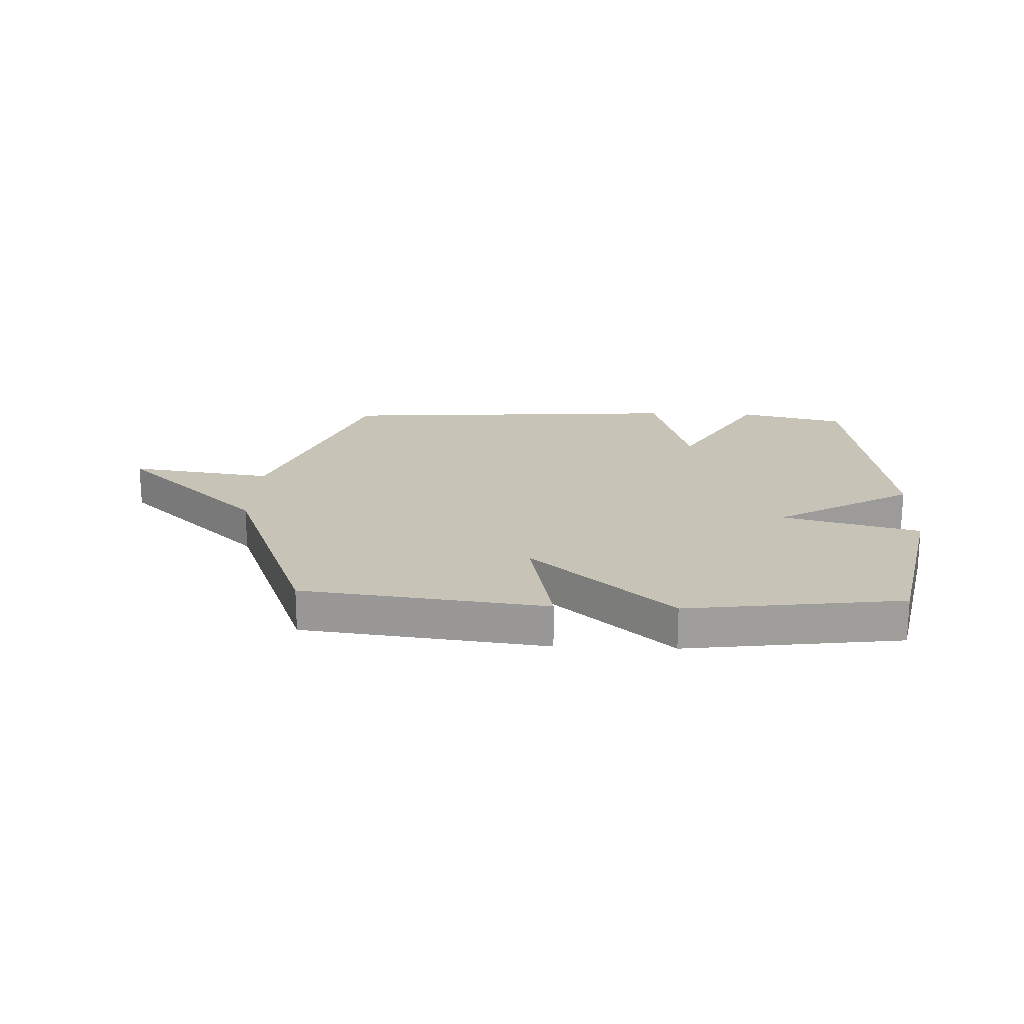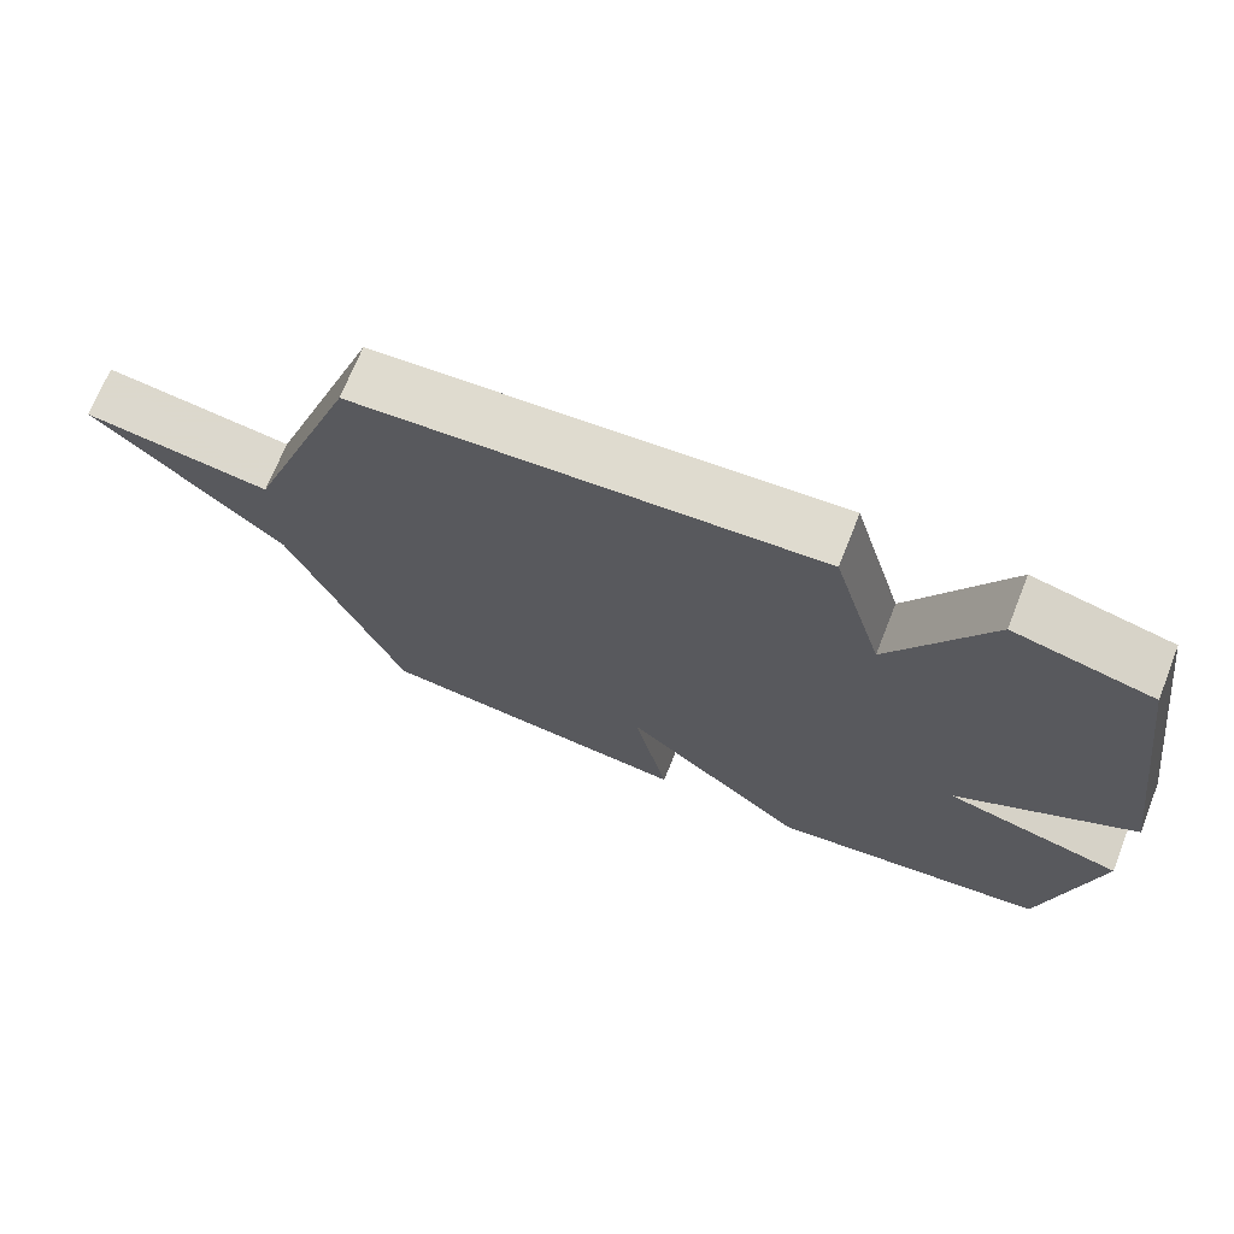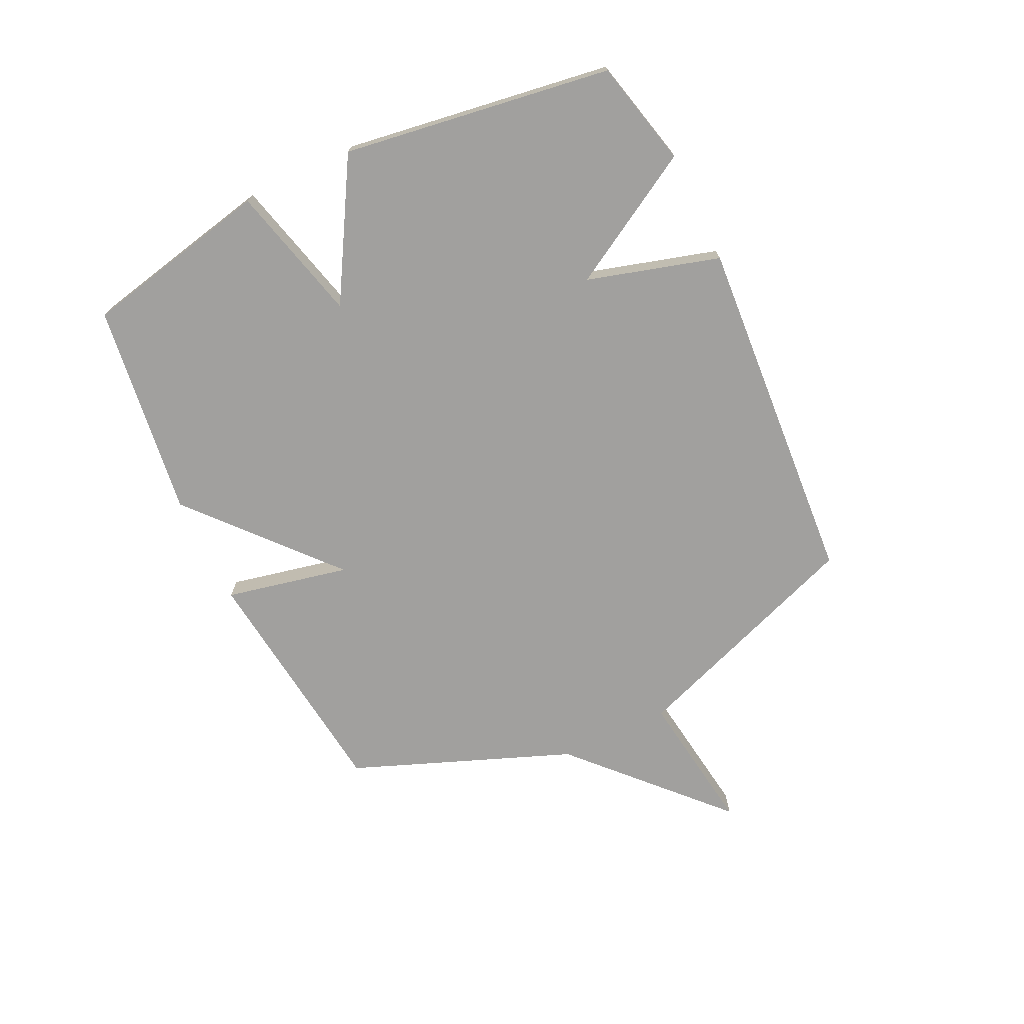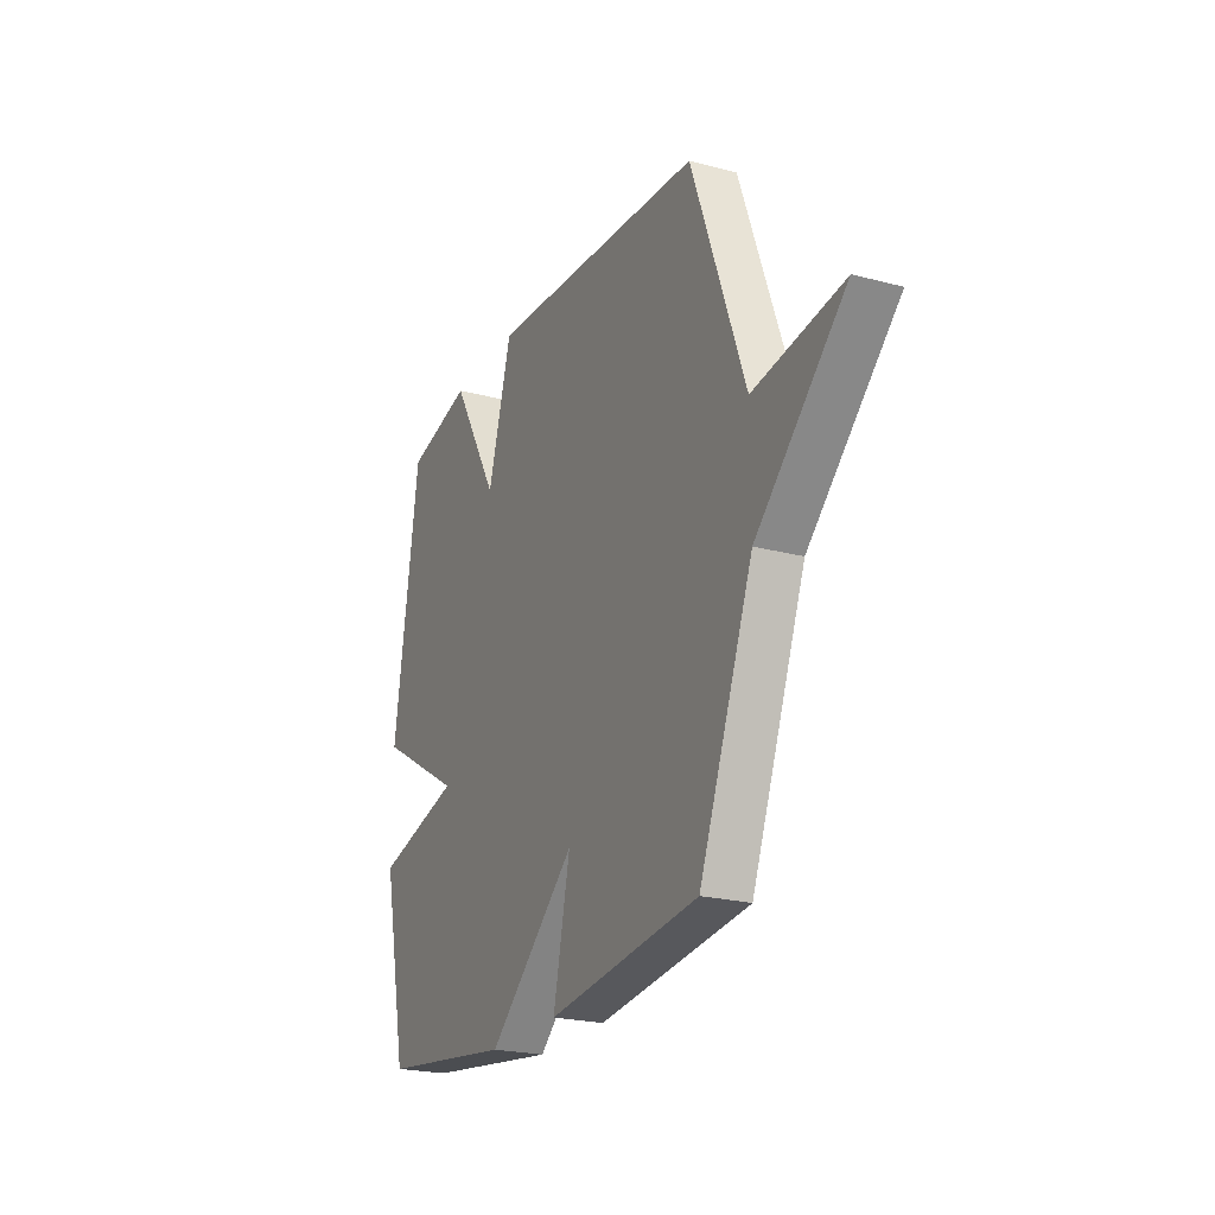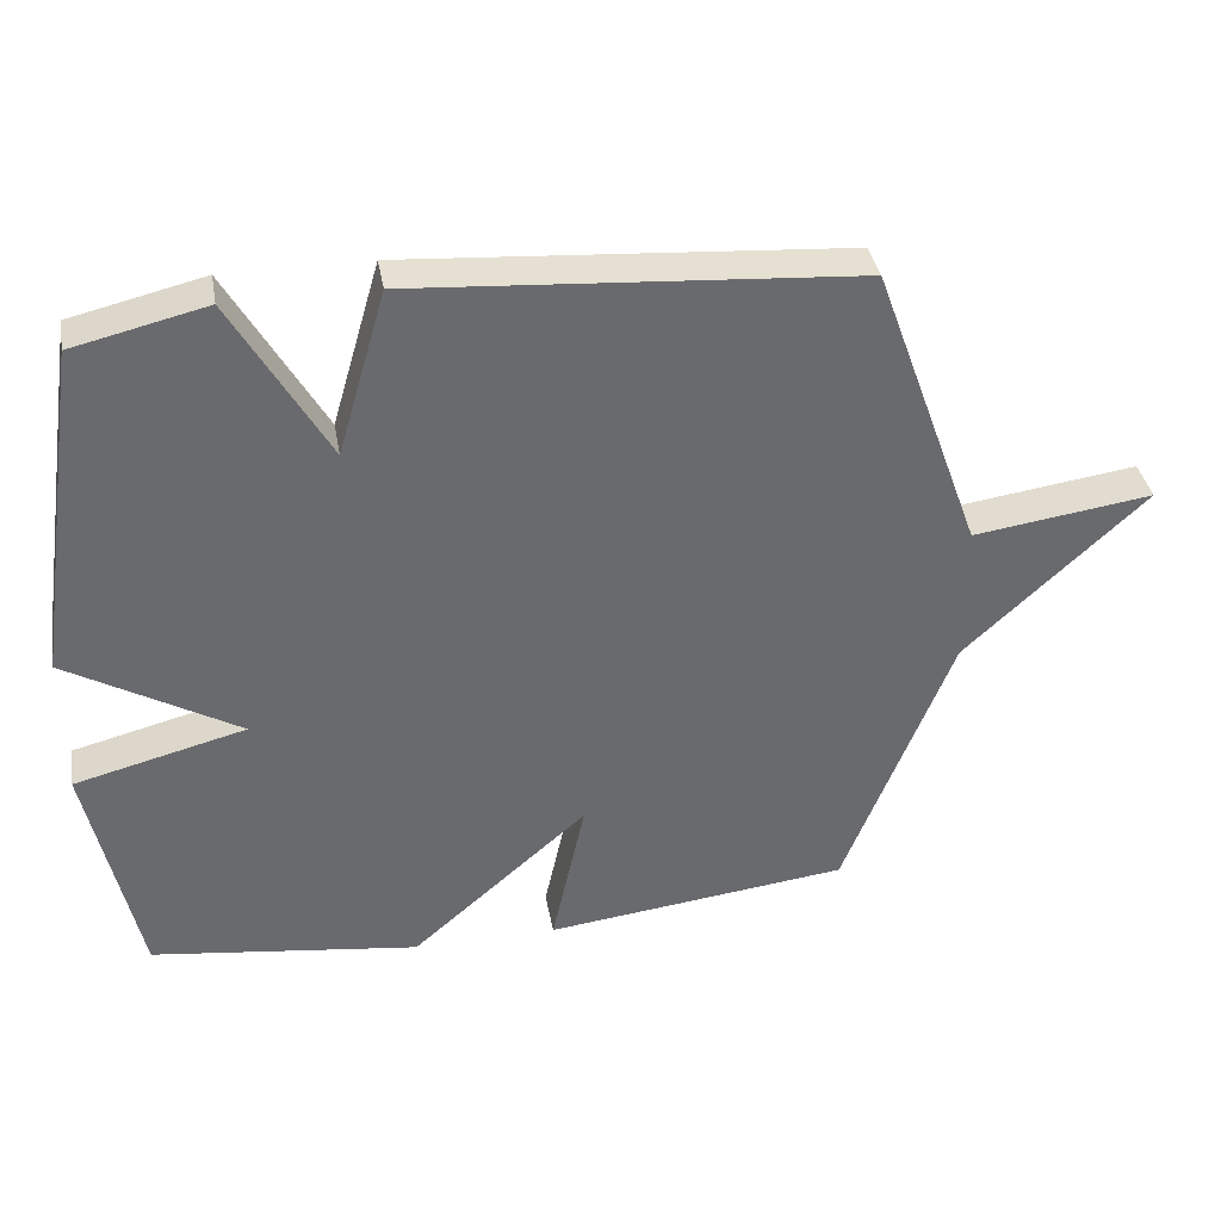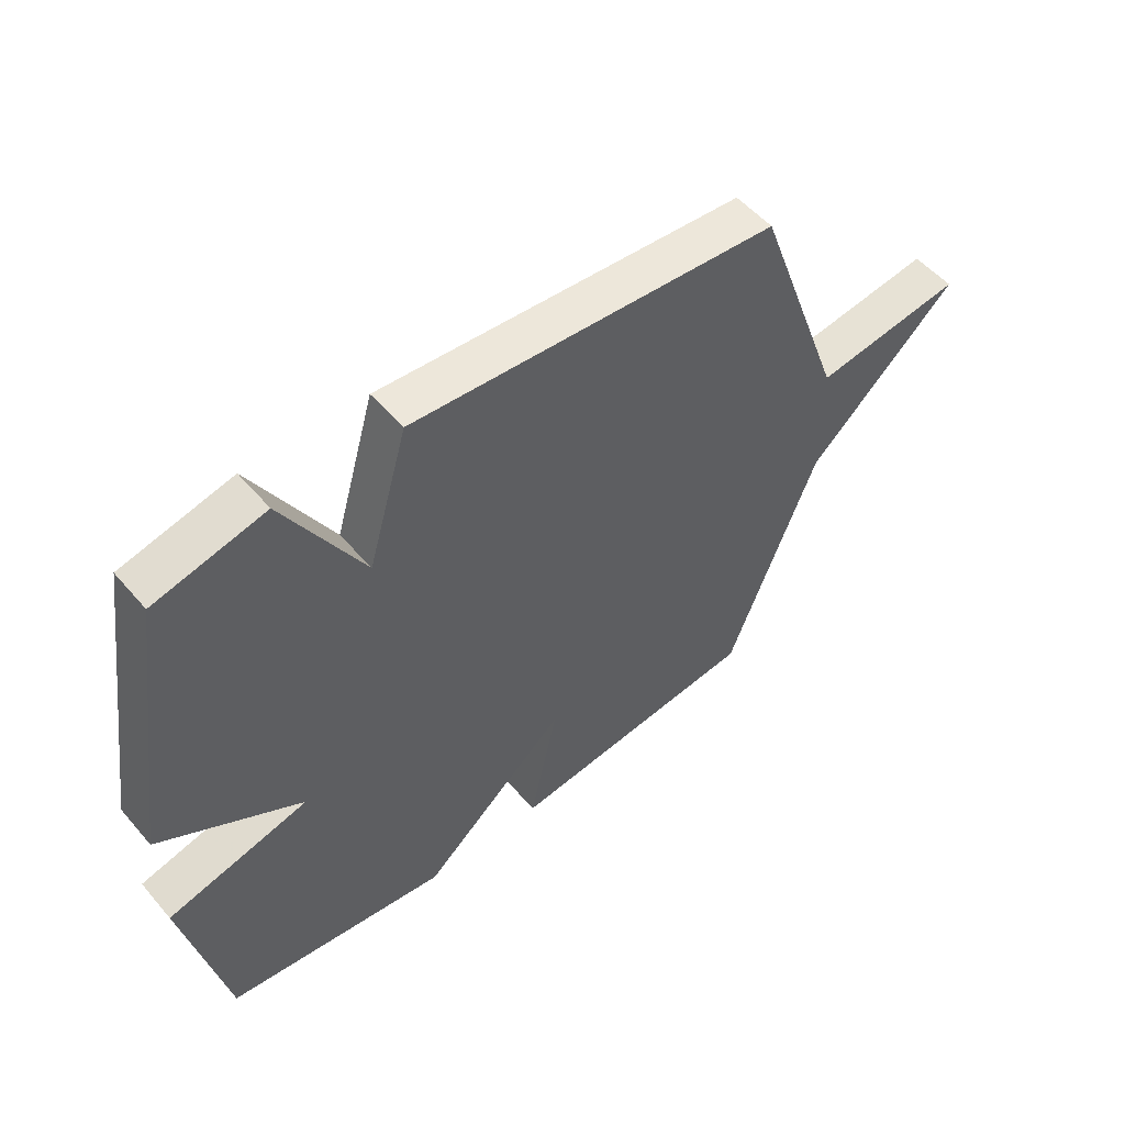
<metadata>
{"format":"obj","ext":"obj","renderer":"f3d","projection":"perspective","resolution":1024,"background":"white","views":[{"elev":19.6,"azim":-177.5,"up":"+Y"},{"elev":70.3,"azim":-158.3,"up":"+Z"},{"elev":-71.8,"azim":-64.4,"up":"+Y"},{"elev":-22.6,"azim":65.4,"up":"+Z"},{"elev":37.4,"azim":-10.1,"up":"+Z"},{"elev":52.9,"azim":-39.4,"up":"+Z"}]}
</metadata>
<code>
v 0.5 0.07 -0.5
v 0.075 0.07 -0.55
v 0.122 0.07 -0.334
v -0.125 0.07 -0.55
v -0.5 0.07 -0.5
v -0.57 0.07 -0.17
v -0.331 0.07 -0.109
v -0.57 0.07 0.03
v -0.5 0.07 0.5
v -0.315 0.07 0.544
v -0.182 0.07 0.313
v -0.115 0.07 0.544
v 0.5 0.07 0.5
v 0.651 0.07 0.085
v 0.902 0.07 0.12
v 0.651 0.07 -0.115
v 0.5 0 -0.5
v 0.075 0 -0.55
v 0.122 0 -0.334
v -0.125 0 -0.55
v -0.5 0 -0.5
v -0.57 0 -0.17
v -0.331 0 -0.109
v -0.57 0 0.03
v -0.5 0 0.5
v -0.315 0 0.544
v -0.182 0 0.313
v -0.115 0 0.544
v 0.5 0 0.5
v 0.651 0 0.085
v 0.902 0 0.12
v 0.651 0 -0.115
f 14 15 16
f 14 16 1
f 13 14 1
f 12 13 1
f 11 12 1
f 9 10 11
f 8 9 11
f 7 8 11
f 7 11 1
f 5 6 7
f 4 5 7
f 3 4 7
f 3 7 1
f 1 2 3
f 32 31 30
f 17 32 30
f 17 30 29
f 17 29 28
f 17 28 27
f 27 26 25
f 27 25 24
f 27 24 23
f 17 27 23
f 23 22 21
f 23 21 20
f 23 20 19
f 17 23 19
f 19 18 17
f 1 17 18 2
f 2 18 19 3
f 3 19 20 4
f 4 20 21 5
f 5 21 22 6
f 6 22 23 7
f 7 23 24 8
f 8 24 25 9
f 9 25 26 10
f 10 26 27 11
f 11 27 28 12
f 12 28 29 13
f 13 29 30 14
f 14 30 31 15
f 15 31 32 16
f 16 32 17 1

</code>
